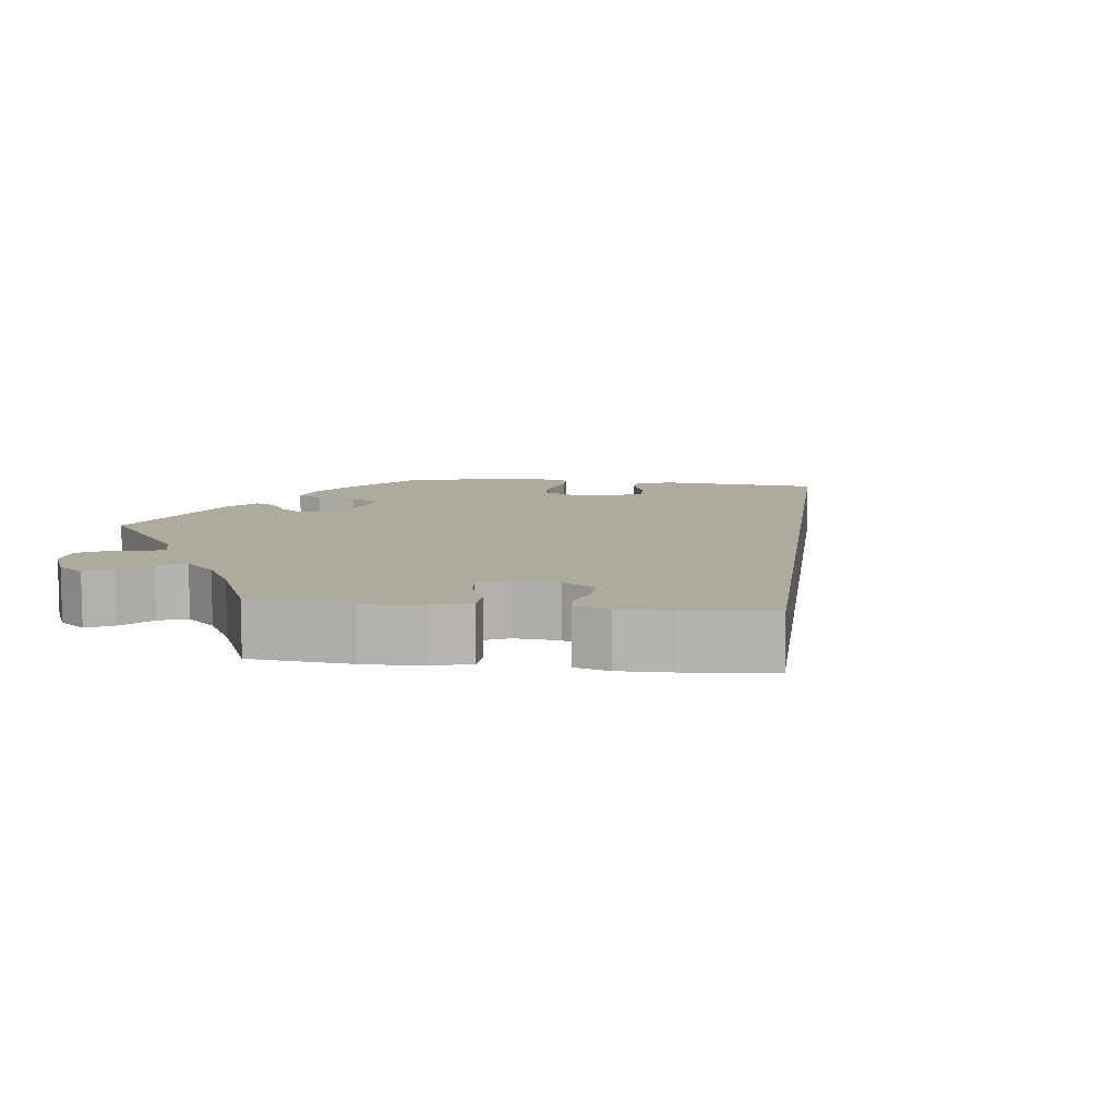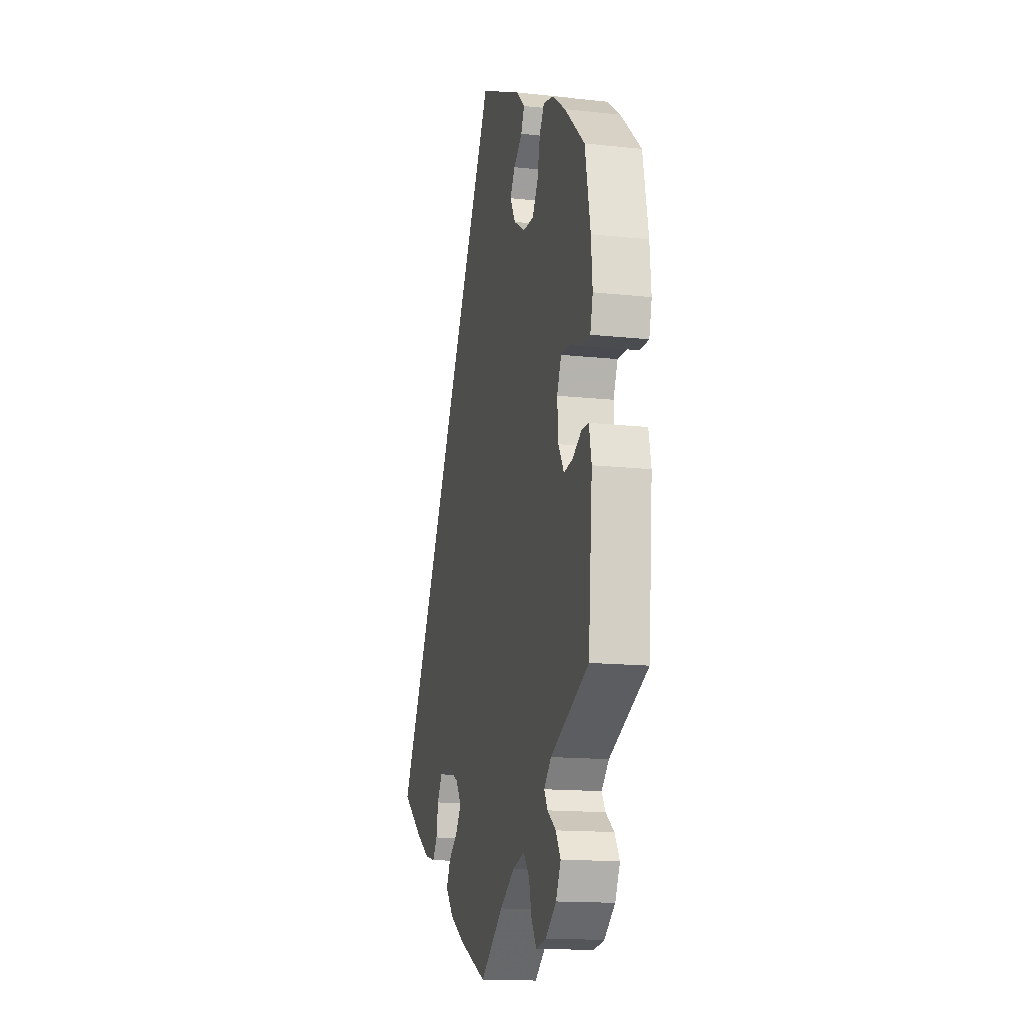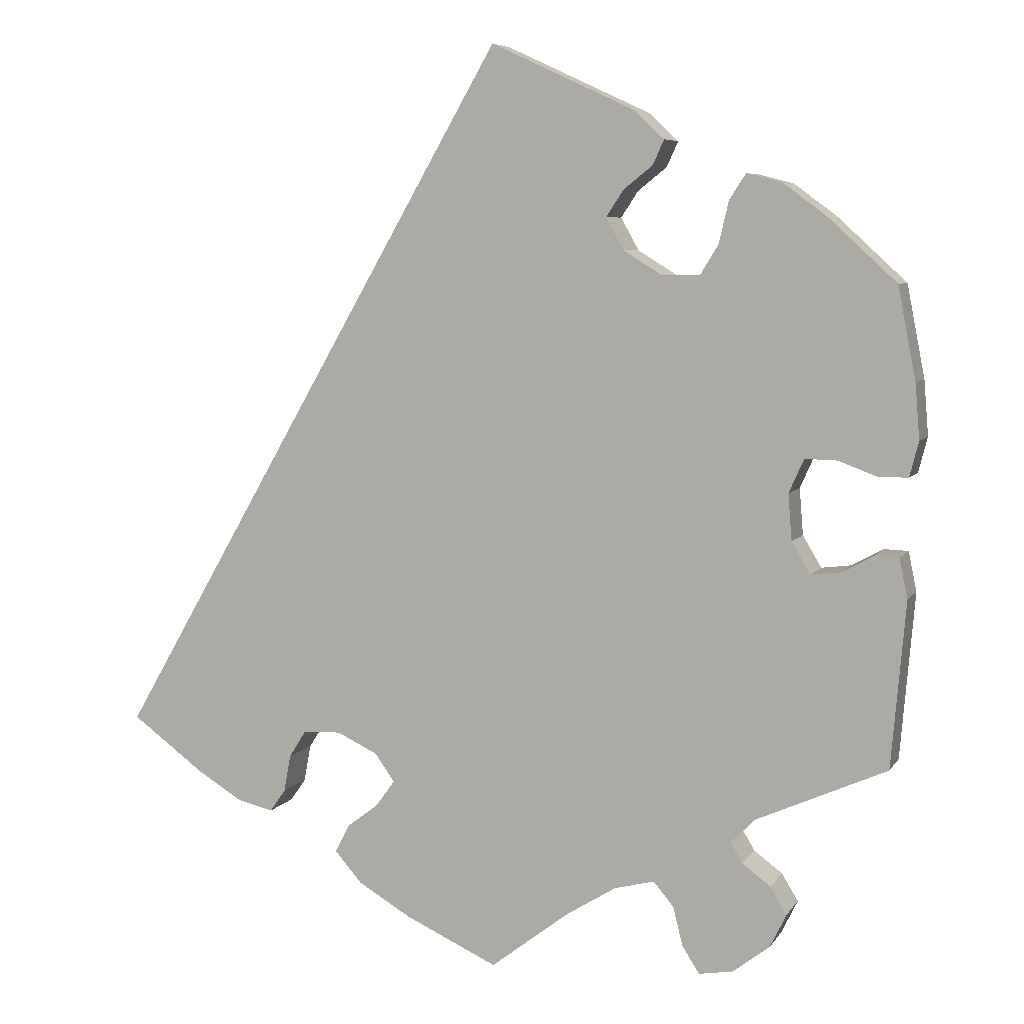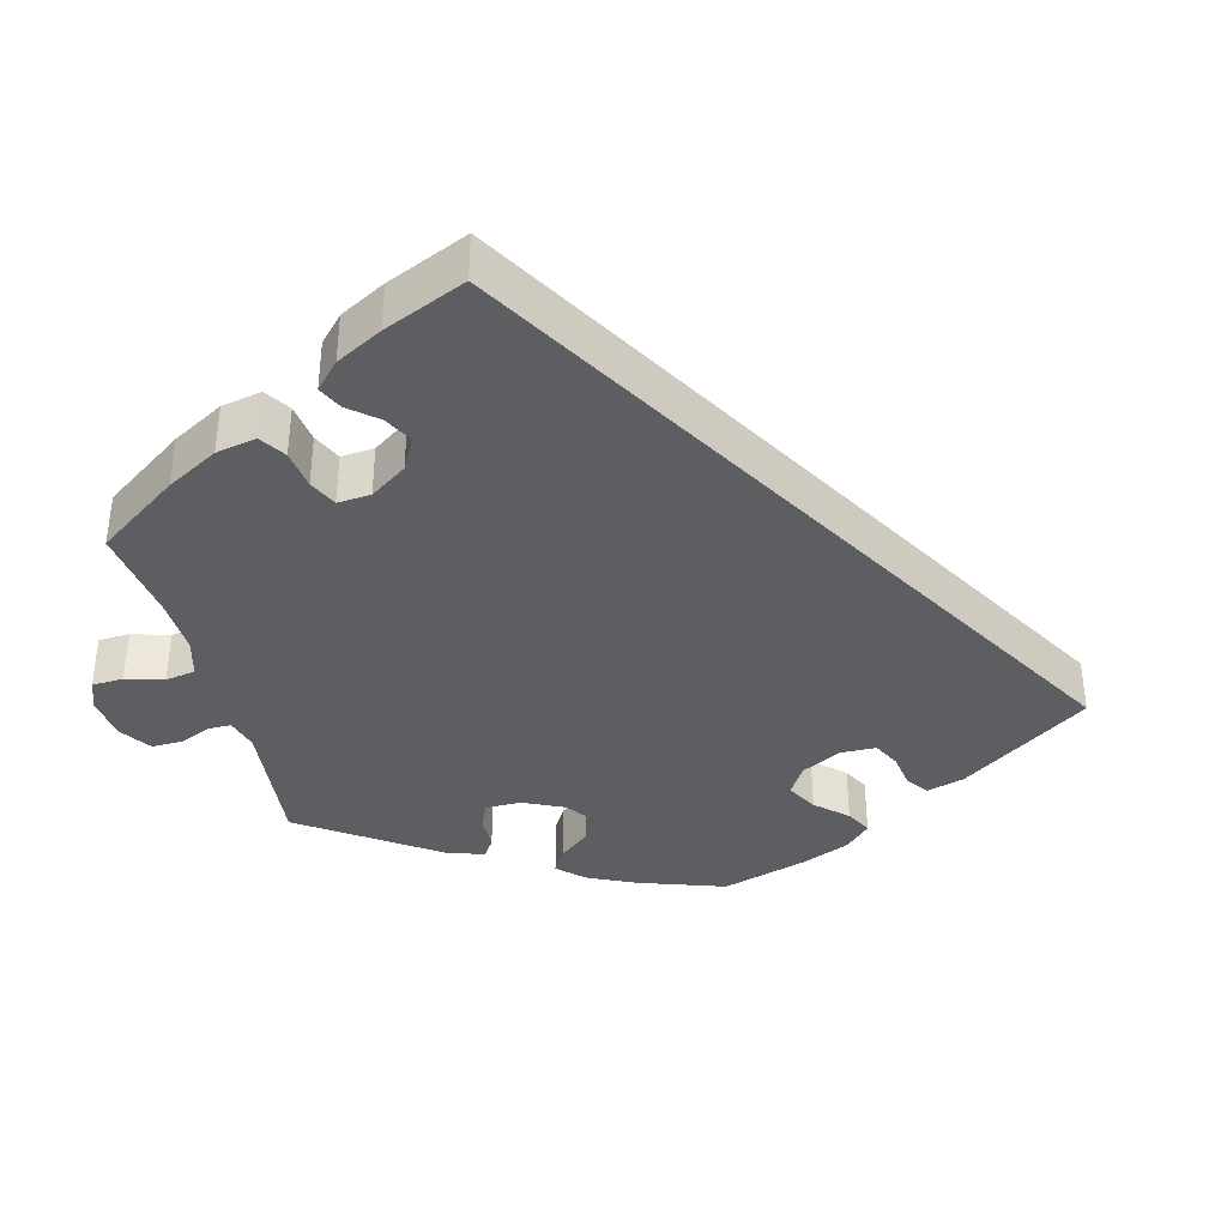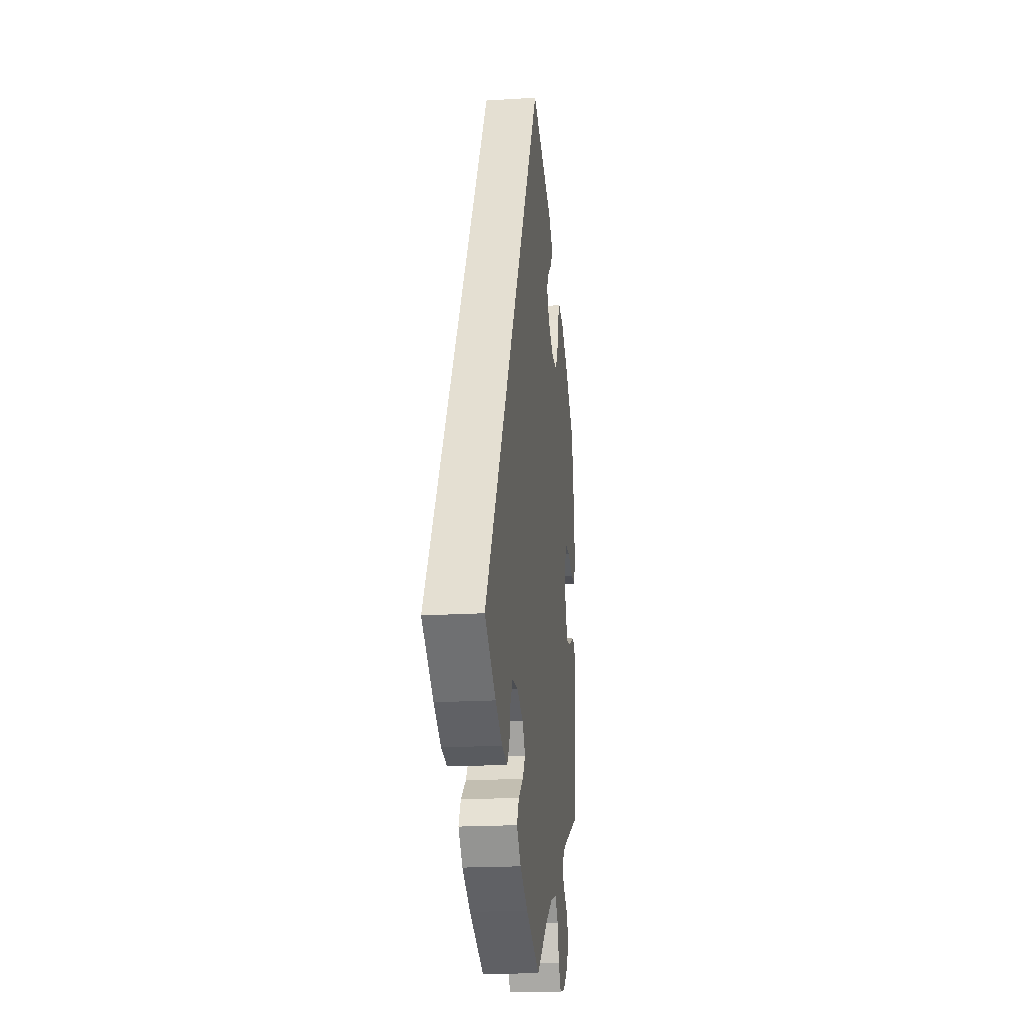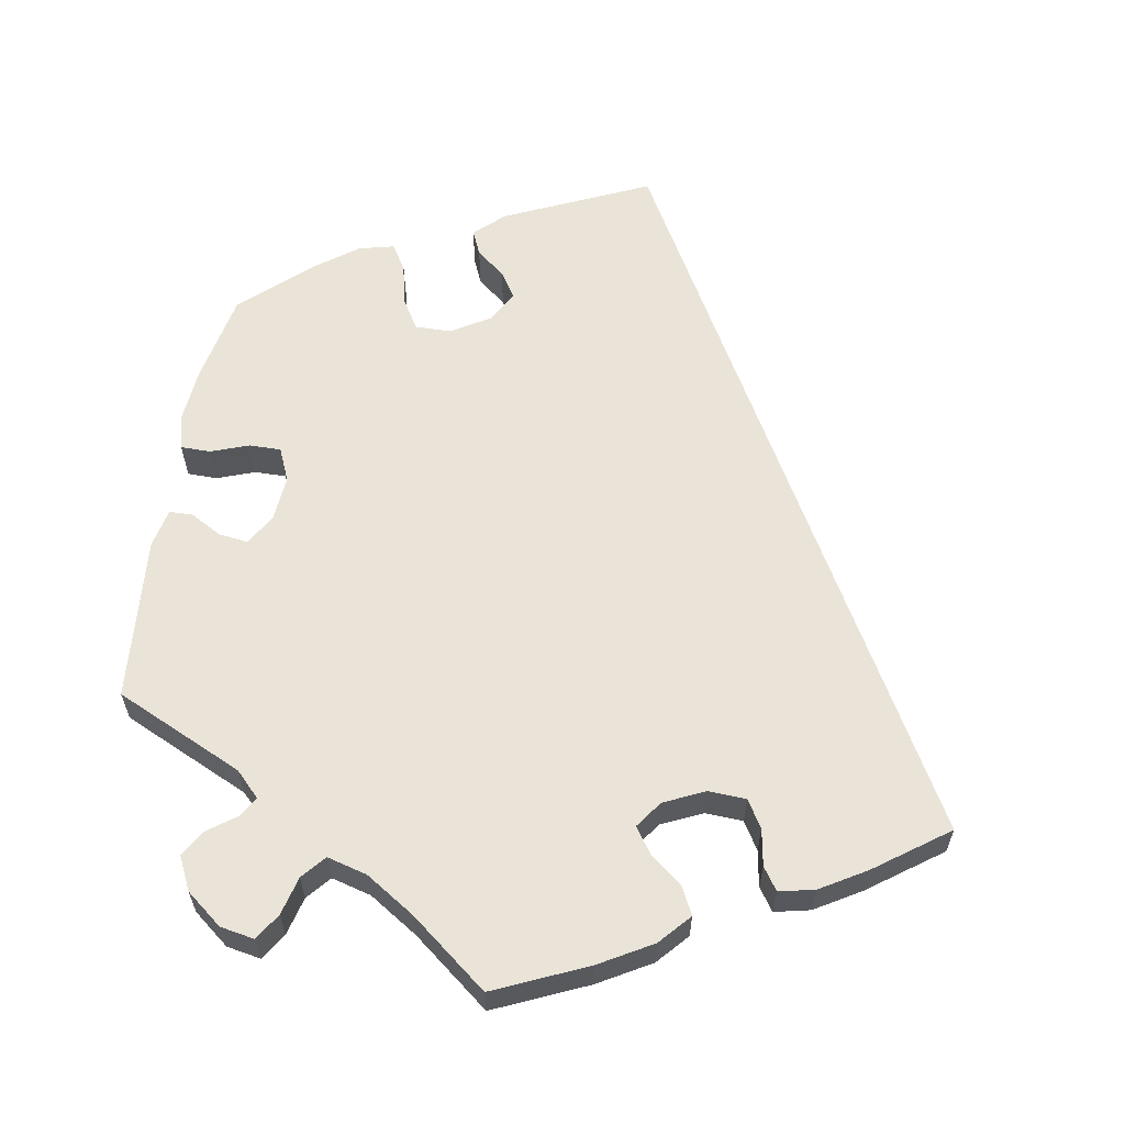
<metadata>
{"format":"obj","ext":"obj","renderer":"f3d","projection":"perspective","resolution":1024,"background":"white","views":[{"elev":9.2,"azim":-142.8,"up":"+Y"},{"elev":-14.9,"azim":76.8,"up":"+Z"},{"elev":6.5,"azim":18.8,"up":"+Z"},{"elev":-37.3,"azim":-105.6,"up":"+Y"},{"elev":-19.3,"azim":-83.3,"up":"+Z"},{"elev":60.8,"azim":-169.9,"up":"+Y"}]}
</metadata>
<code>
v -0.171 0.07 -0.338
v -0.125 0.07 -0.563
v -0 0.07 -0.62
v 0.289 0.07 -0.603
v 0.515 0.07 0.067
v 0.406 0.07 -0.512
v 0.388 0.07 0.437
v 0.218 0.07 0.46
v -0.232 0.07 -0.48
v 0.341 0.07 0.449
v -0.439 0.07 -0.382
v 0.266 0.07 -0.567
v -0.33 0.07 -0.43
v 0.567 0.07 0.114
v -0.378 0.07 -0.419
v 0.346 0.07 -0.448
v 0.306 0.07 0.359
v -0.226 0.07 -0.312
v 0.464 0.07 0.086
v 0.194 0.07 0.53
v 0.555 0.07 0.067
v 0.513 0.07 -0.034
v 0.384 0.07 -0.557
v 0.537 0.07 -0.31
v -0.277 0.07 -0.314
v -0 0.07 0.62
v -0.195 0.07 -0.522
v 0.335 0.07 -0.595
v 0.281 0.07 0.318
v 0.384 0.07 -0.476
v 0.233 0.07 0.493
v 0.105 0.07 -0.539
v 0.33 0.07 -0.421
v 0.545 0.07 -0.035
v 0.401 0.07 0.042
v 0.18 0.07 0.351
v 0.537 0.07 0.31
v 0.446 0.07 0.394
v -0.3 0.07 -0.351
v 0.226 0.07 -0.483
v -0.537 0.07 -0.31
v 0.156 0.07 0.394
v -0.17 0.07 -0.41
v 0.421 0.07 0.087
v 0.471 0.07 -0.057
v -0.213 0.07 -0.443
v 0.253 0.07 -0.515
v 0.363 0.07 -0.388
v -0.145 0.07 -0.375
v 0.179 0.07 0.429
v -0.309 0.07 -0.4
v 0.431 0.07 -0.062
v 0.319 0.07 0.415
v 0.561 0.07 0.187
v 0.172 0.07 -0.497
v 0.406 0.07 -0.02
v 0.556 0.07 -0.088
v 0.232 0.07 0.319
v -0.171 -0 -0.338
v -0.125 -0 -0.563
v -0 -0 -0.62
v 0.289 -0 -0.603
v 0.515 -0 0.067
v 0.406 -0 -0.512
v 0.388 -0 0.437
v 0.218 -0 0.46
v -0.232 -0 -0.48
v 0.341 -0 0.449
v -0.439 -0 -0.382
v 0.266 -0 -0.567
v -0.33 -0 -0.43
v 0.567 -0 0.114
v -0.378 -0 -0.419
v 0.346 -0 -0.448
v 0.306 -0 0.359
v -0.226 -0 -0.312
v 0.464 -0 0.086
v 0.194 -0 0.53
v 0.555 -0 0.067
v 0.513 -0 -0.034
v 0.384 -0 -0.557
v 0.537 -0 -0.31
v -0.277 -0 -0.314
v -0 -0 0.62
v -0.195 -0 -0.522
v 0.335 -0 -0.595
v 0.281 -0 0.318
v 0.384 -0 -0.476
v 0.233 -0 0.493
v 0.105 -0 -0.539
v 0.33 -0 -0.421
v 0.545 -0 -0.035
v 0.401 -0 0.042
v 0.18 -0 0.351
v 0.537 -0 0.31
v 0.446 -0 0.394
v -0.3 -0 -0.351
v 0.226 -0 -0.483
v -0.537 -0 -0.31
v 0.156 -0 0.394
v -0.17 -0 -0.41
v 0.421 -0 0.087
v 0.471 -0 -0.057
v -0.213 -0 -0.443
v 0.253 -0 -0.515
v 0.363 -0 -0.388
v -0.145 -0 -0.375
v 0.179 -0 0.429
v -0.309 -0 -0.4
v 0.431 -0 -0.062
v 0.319 -0 0.415
v 0.561 -0 0.187
v 0.172 -0 -0.497
v 0.406 -0 -0.02
v 0.556 -0 -0.088
v 0.232 -0 0.319
f 32 3 2 27
f 55 32 27 9
f 40 55 9 46
f 28 4 12 47
f 28 47 40
f 23 28 40
f 16 30 6 23
f 33 16 23 40
f 48 33 40 46
f 45 22 34 57
f 52 45 57 24
f 56 52 24 48
f 14 21 5 19
f 14 19 44
f 54 14 44
f 37 54 44
f 38 37 44
f 7 38 44 35
f 17 53 10 7
f 29 17 7 35
f 20 31 8 50
f 20 50 42
f 26 20 42
f 41 26 42 36
f 39 51 13 15
f 25 39 15 11
f 56 48 46 43
f 58 29 35 56
f 25 11 41 36
f 18 25 36 58
f 1 18 58 56
f 56 43 49
f 49 1 56
f 85 60 61 90
f 67 85 90 113
f 104 67 113 98
f 105 70 62 86
f 98 105 86
f 98 86 81
f 81 64 88 74
f 98 81 74 91
f 104 98 91 106
f 115 92 80 103
f 82 115 103 110
f 106 82 110 114
f 77 63 79 72
f 102 77 72
f 102 72 112
f 102 112 95
f 102 95 96
f 93 102 96 65
f 65 68 111 75
f 93 65 75 87
f 108 66 89 78
f 100 108 78
f 100 78 84
f 94 100 84 99
f 73 71 109 97
f 69 73 97 83
f 101 104 106 114
f 114 93 87 116
f 94 99 69 83
f 116 94 83 76
f 114 116 76 59
f 107 101 114
f 114 59 107
f 2 60 85 27
f 27 85 67 9
f 9 67 104 46
f 46 104 101 43
f 43 101 107 49
f 49 107 59 1
f 1 59 76 18
f 18 76 83 25
f 25 83 97 39
f 39 97 109 51
f 51 109 71 13
f 13 71 73 15
f 15 73 69 11
f 11 69 99 41
f 41 99 84 26
f 26 84 78 20
f 20 78 89 31
f 31 89 66 8
f 8 66 108 50
f 50 108 100 42
f 42 100 94 36
f 36 94 116 58
f 58 116 87 29
f 29 87 75 17
f 17 75 111 53
f 53 111 68 10
f 10 68 65 7
f 7 65 96 38
f 38 96 95 37
f 37 95 112 54
f 54 112 72 14
f 14 72 79 21
f 21 79 63 5
f 5 63 77 19
f 19 77 102 44
f 44 102 93 35
f 35 93 114 56
f 56 114 110 52
f 52 110 103 45
f 45 103 80 22
f 22 80 92 34
f 34 92 115 57
f 57 115 82 24
f 24 82 106 48
f 48 106 91 33
f 33 91 74 16
f 16 74 88 30
f 30 88 64 6
f 6 64 81 23
f 23 81 86 28
f 28 86 62 4
f 4 62 70 12
f 12 70 105 47
f 47 105 98 40
f 40 98 113 55
f 55 113 90 32
f 32 90 61 3
f 3 61 60 2

</code>
